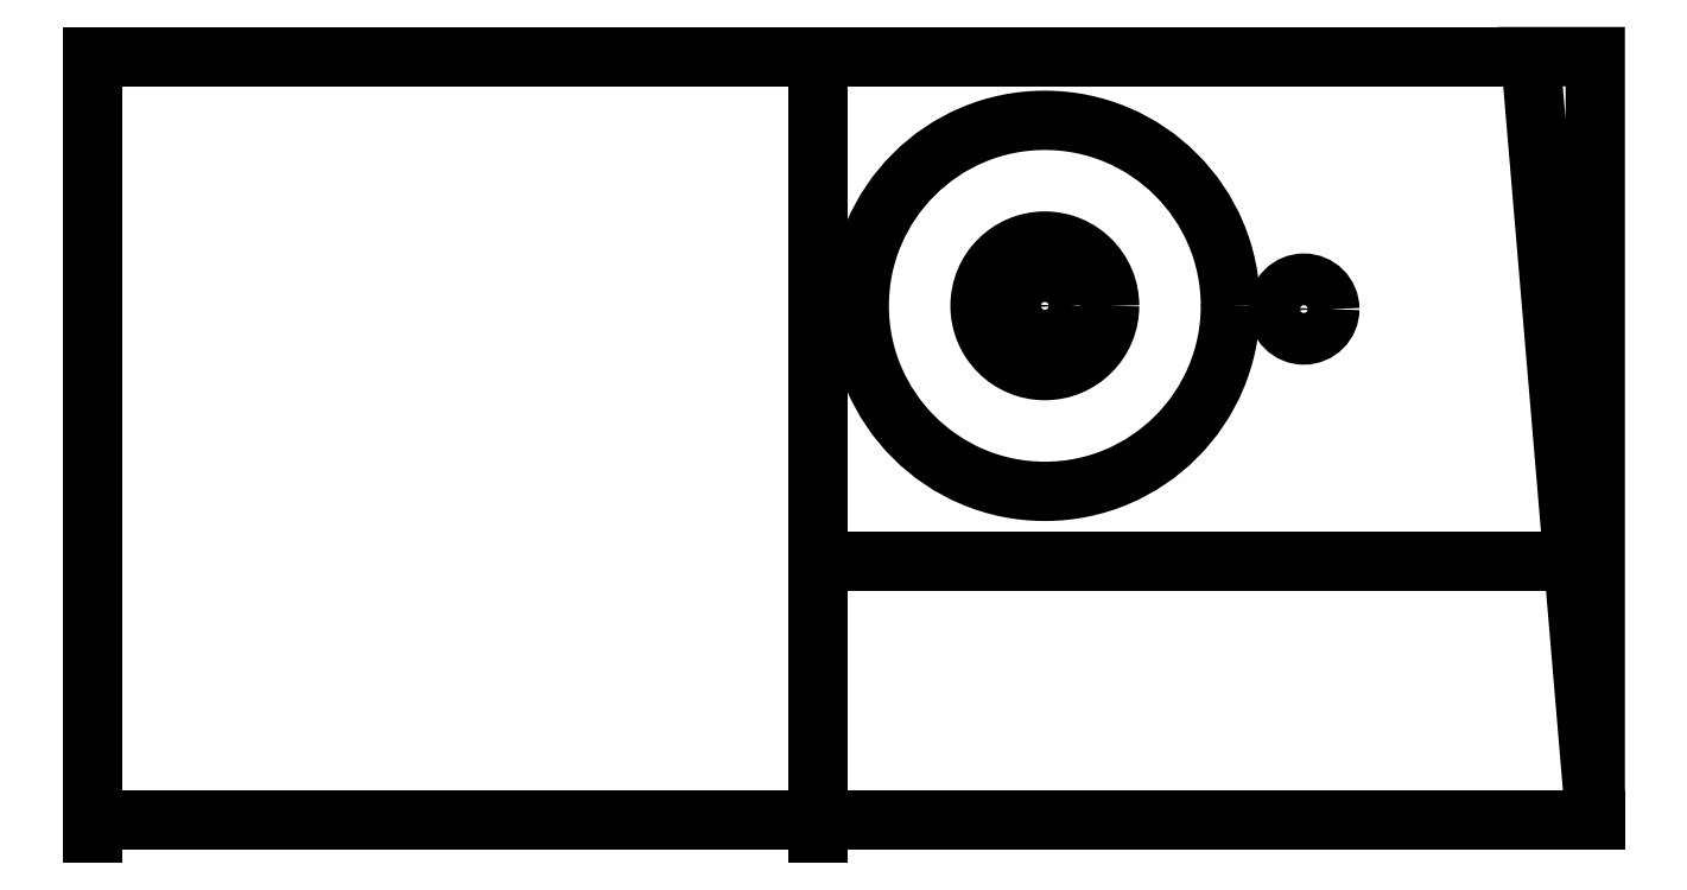
<metadata>
{"format":"dxf","ext":"dxf","renderer":"ezdxf+matplotlib","layout":"modelspace","background":"white","min_lineweight":24,"dpi":150}
</metadata>
<code>
0
SECTION
2
ENTITIES
0
LINE
8
0
10
6.039e-14
20
2
30
0
11
232
21
2
31
0
0
LINE
8
0
10
6.64e-14
20
2
30
1.776e-14
11
145
21
2
31
1.776e-14
0
LINE
8
0
10
6.761e-14
20
120
30
0
11
6.761e-14
21
0
31
0
0
LINE
8
0
10
112
20
1.731e-47
30
0
11
112
21
120
31
0
0
LINE
8
0
10
112
20
42
30
0
11
228.6
21
42
31
0
0
CIRCLE
8
0
10
147
20
81.5
30
0
40
4
210
0
220
0
230
1
0
CIRCLE
8
0
10
187
20
81
30
0
40
4
210
0
220
0
230
1
0
CIRCLE
8
0
10
147
20
81.5
30
0
40
28.66
210
0
220
0
230
1
0
CIRCLE
8
0
10
147
20
81.5
30
0
40
10
210
0
220
0
230
1
0
LINE
8
0
10
6.039e-14
20
2
30
0
11
6.761e-14
21
120
31
0
0
LWPOLYLINE
8
0
90
3
70
1
43
0
10
232
20
2
10
232
20
120
10
222
20
120
0
LINE
8
0
10
222
20
120
30
0
11
6.772e-14
21
120
31
0
0
ENDSEC
0
EOF

</code>
